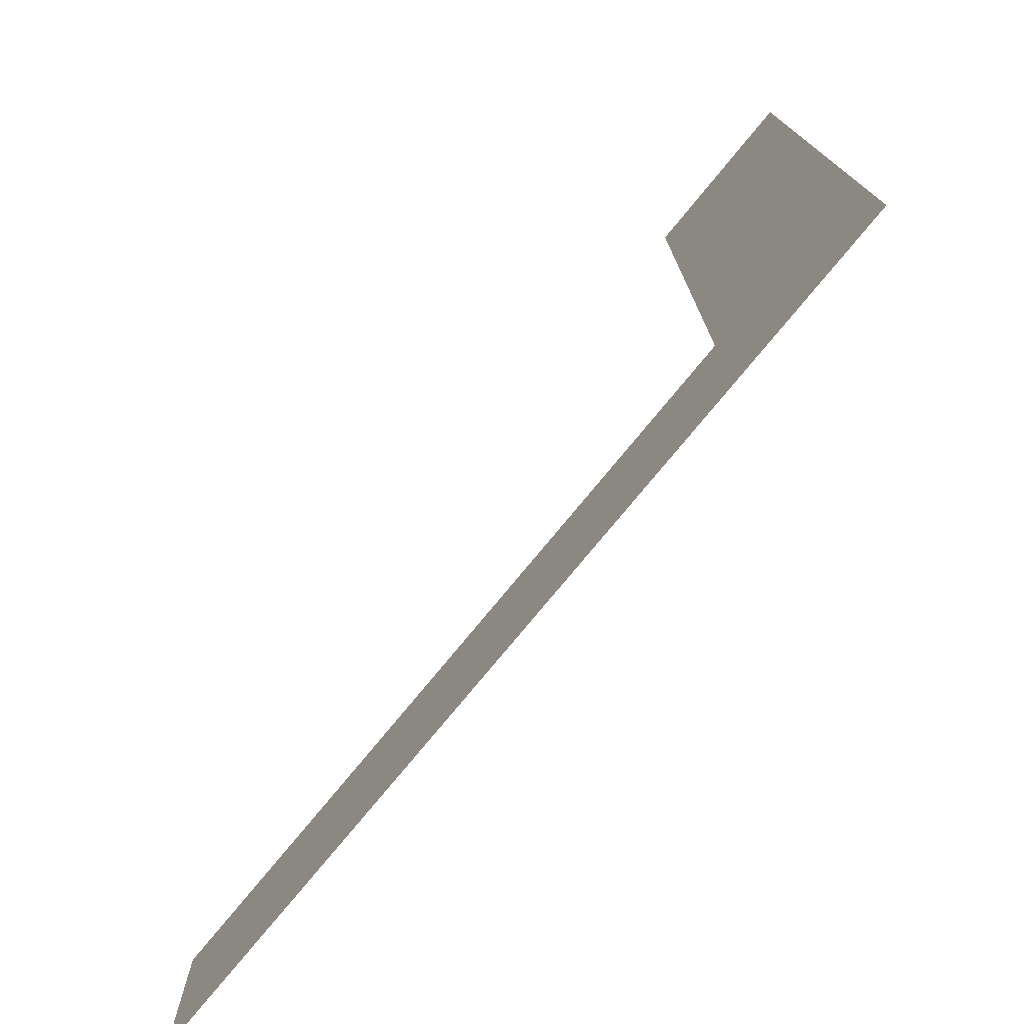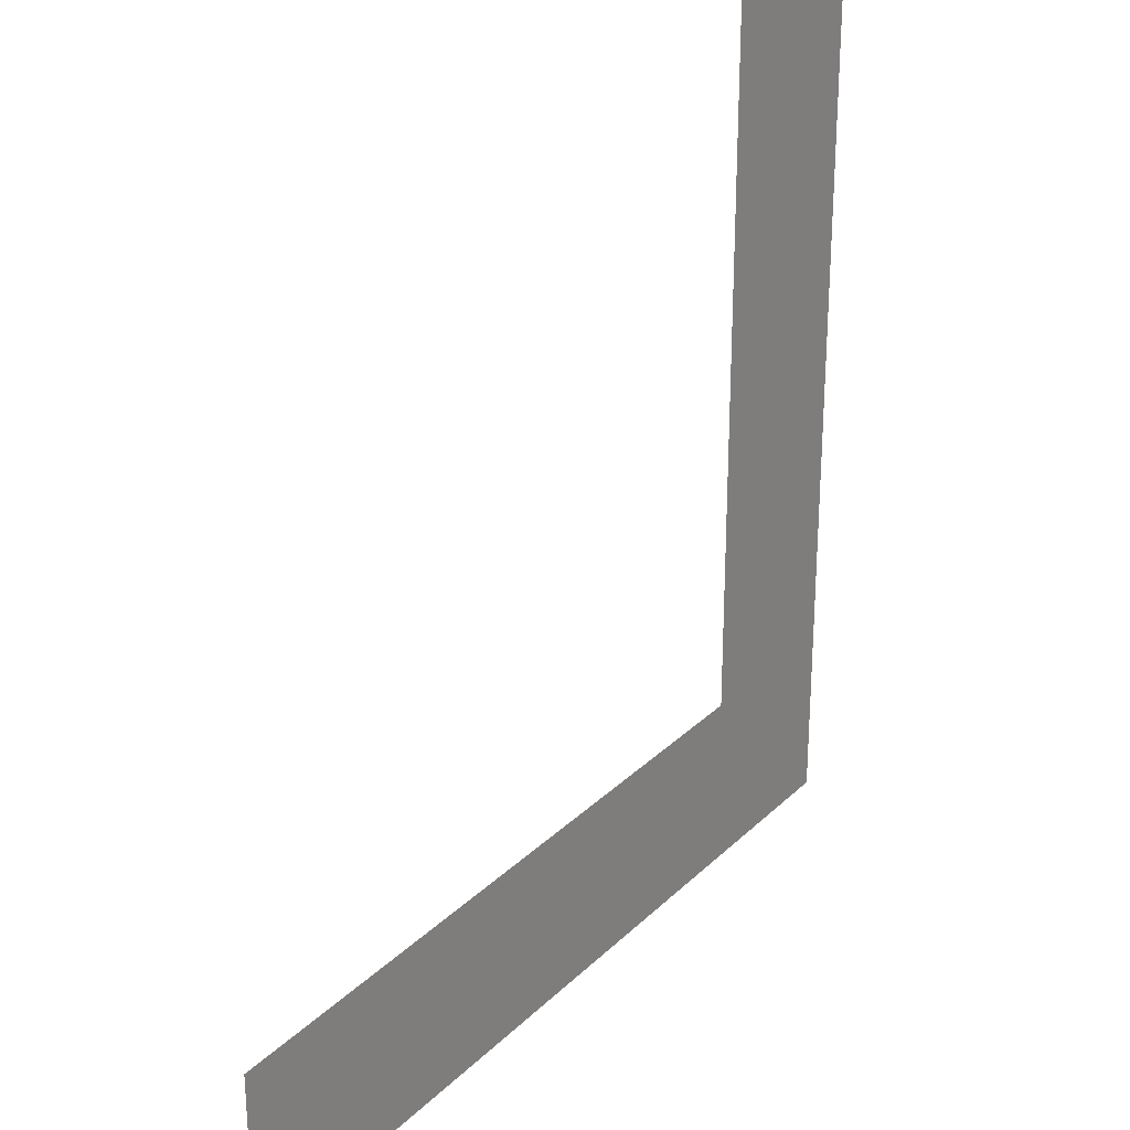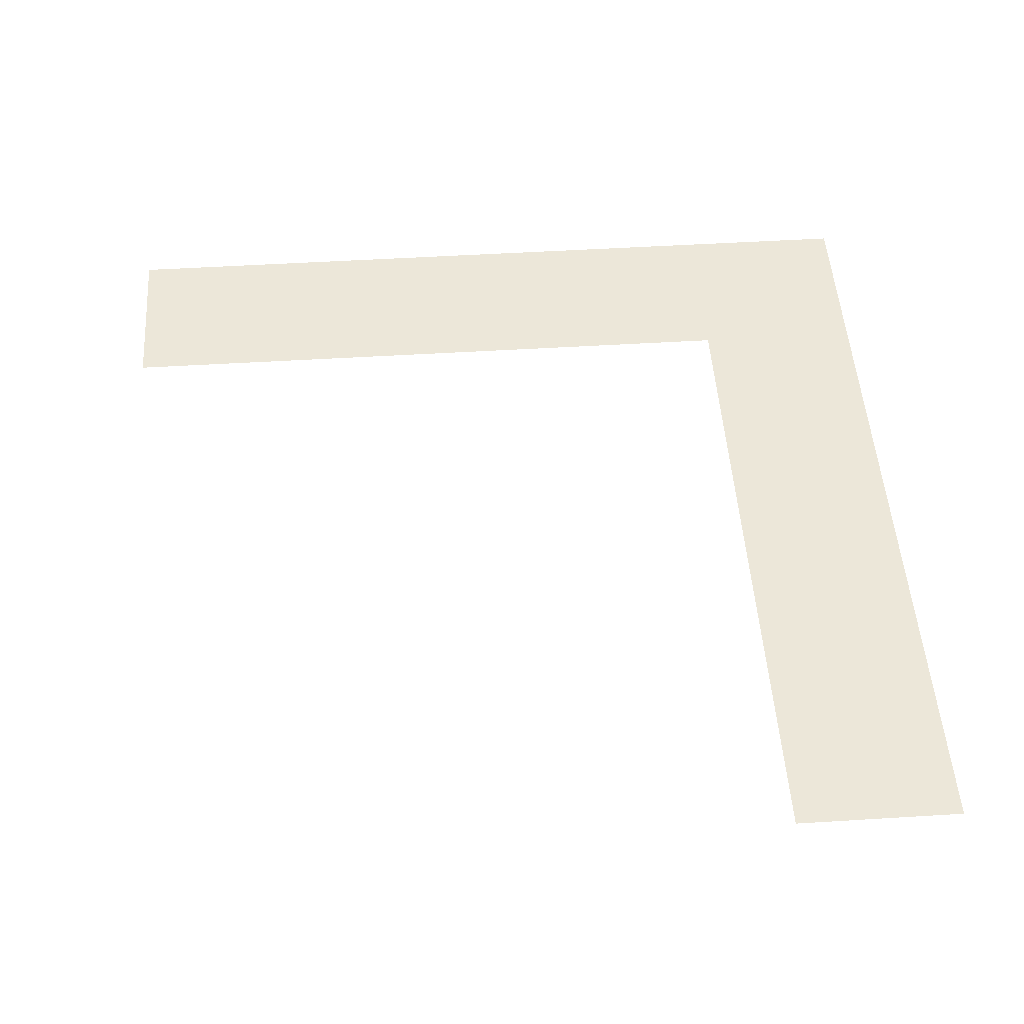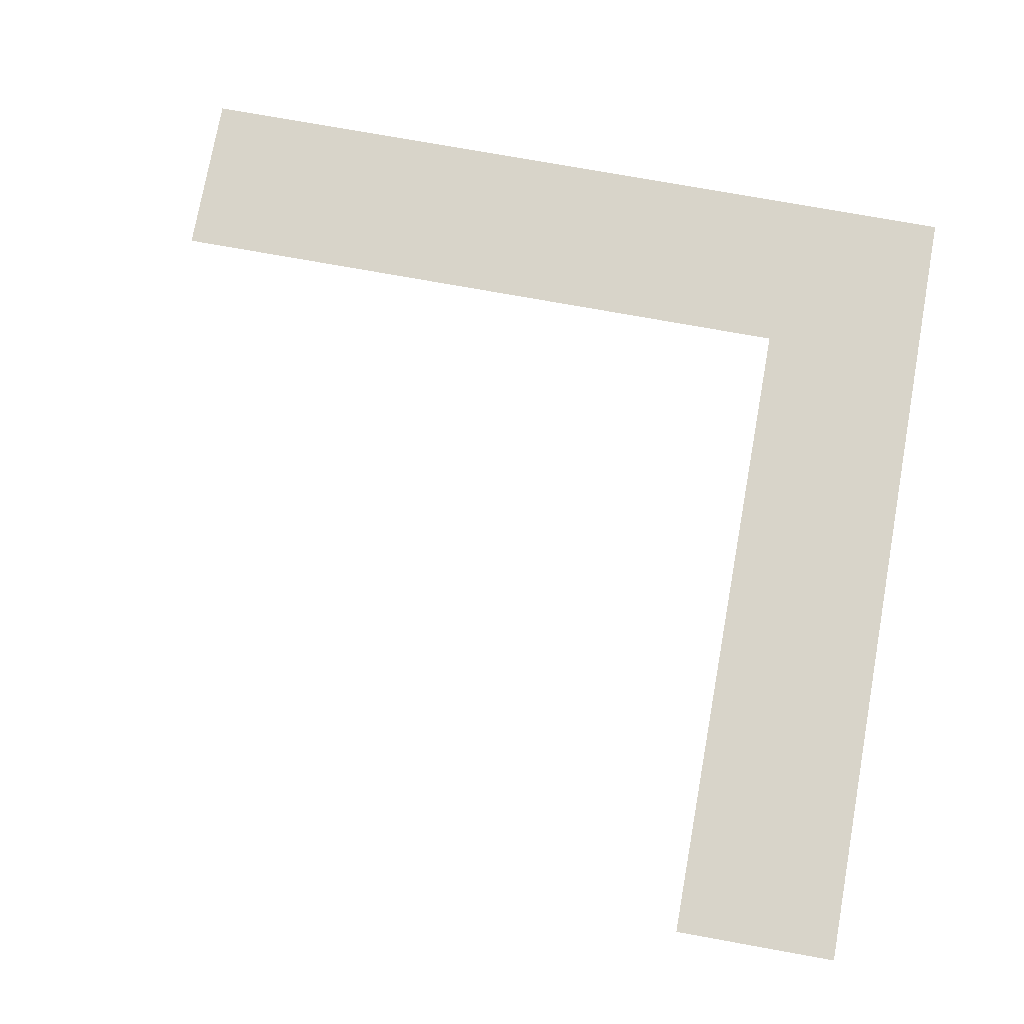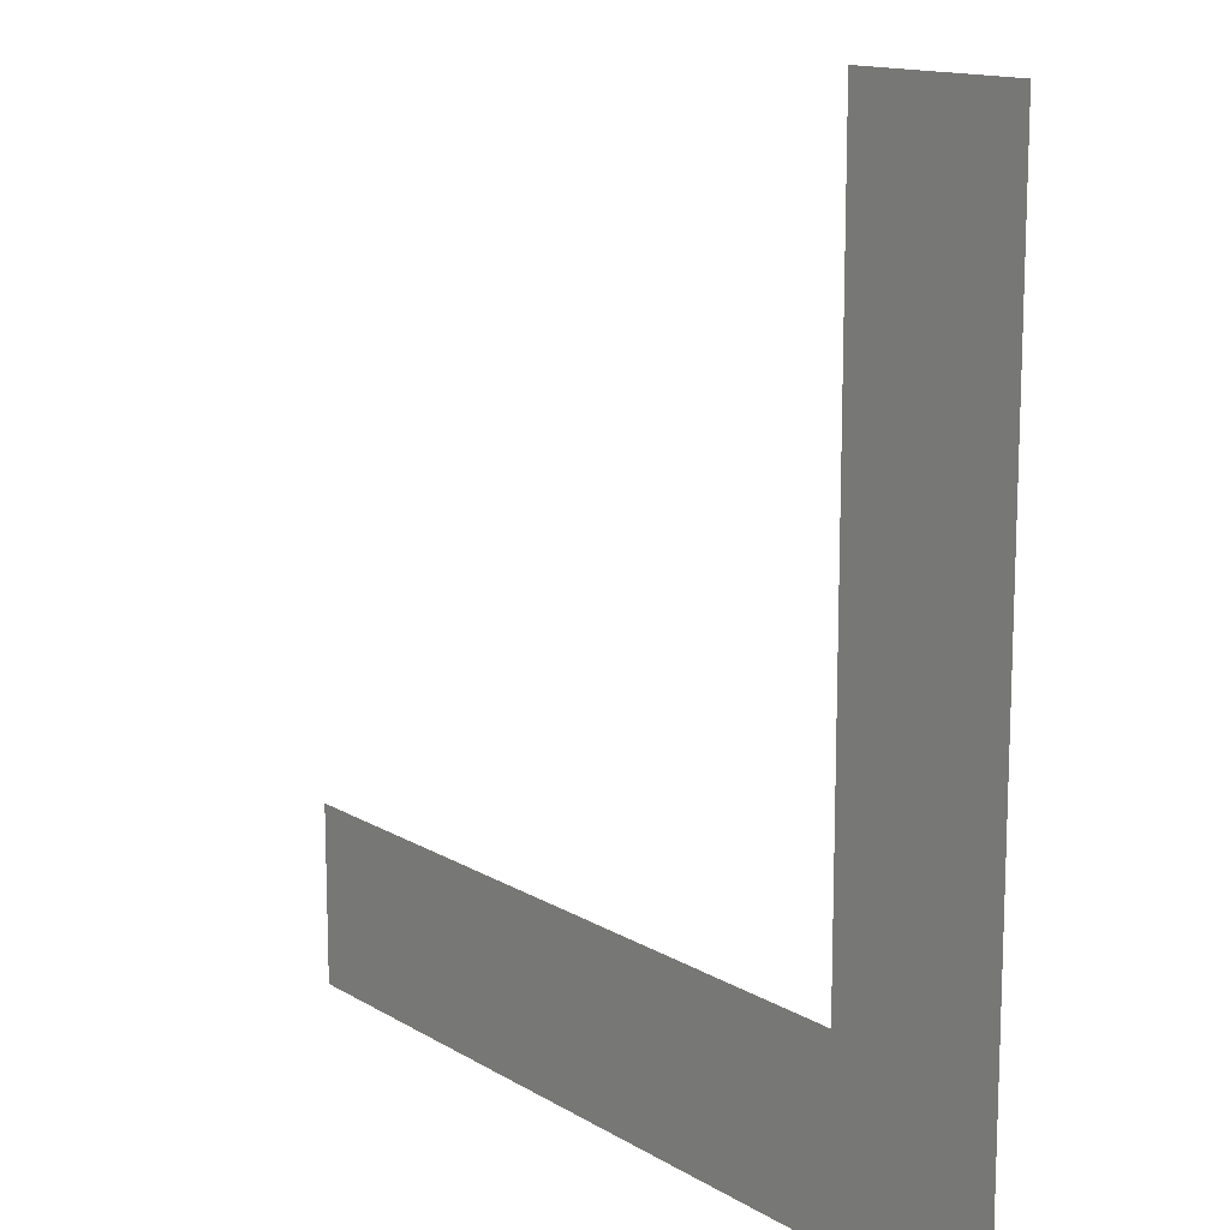
<metadata>
{"format":"obj","ext":"obj","renderer":"f3d","projection":"perspective","resolution":1024,"background":"white","views":[{"elev":-76.6,"azim":50.6,"up":"+Z"},{"elev":27.2,"azim":-55.1,"up":"+Z"},{"elev":49.9,"azim":-3.9,"up":"+Y"},{"elev":75.6,"azim":10.2,"up":"+Y"},{"elev":13.8,"azim":52.7,"up":"+Z"}]}
</metadata>
<code>
o Text_Text.026
v 0.5133 0 -0.5133
v 0.5133 0 0
v 0.4107 0 0
v 0.4107 0 -0.4107
v 0.4107 0 -0.4107
v 0 0 -0.4107
v 0 0 -0.5133
f 6 1 7
f 6 4 1
f 4 2 1
f 3 2 4

</code>
